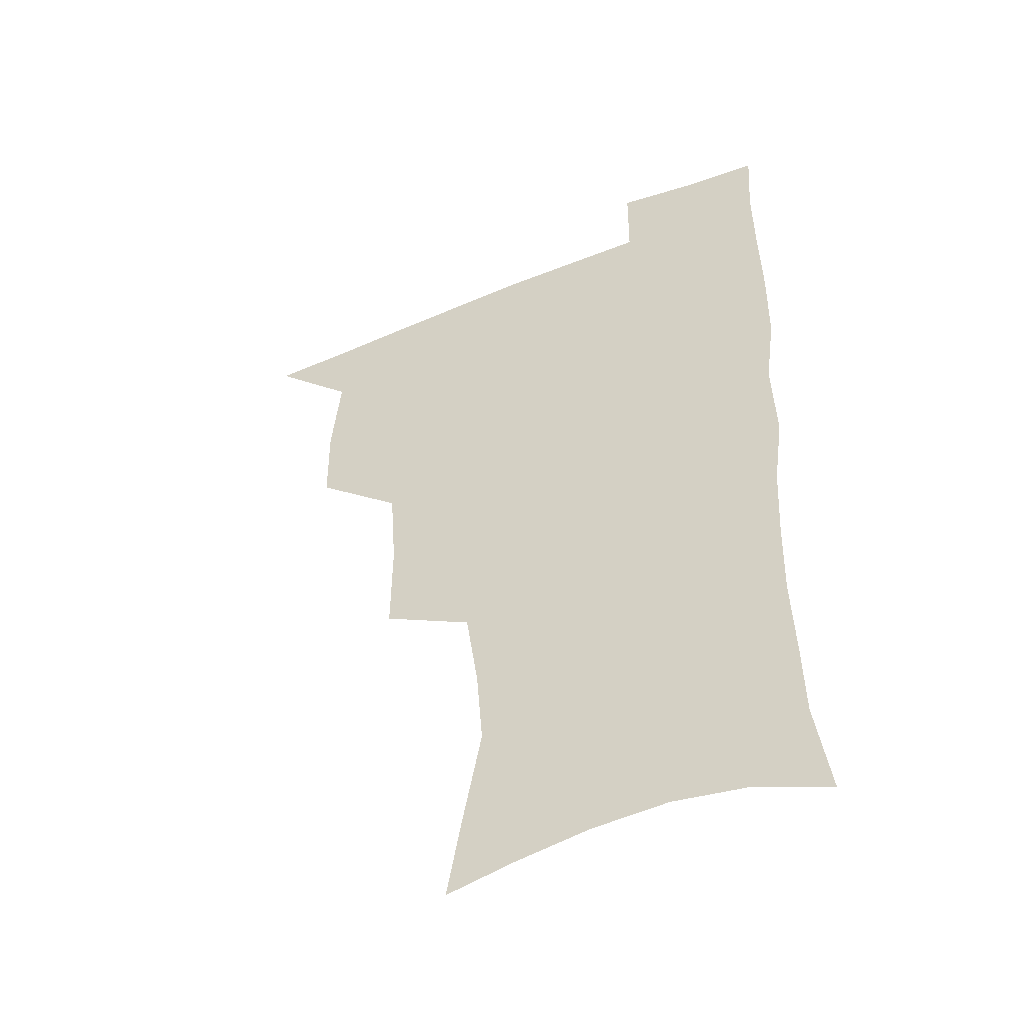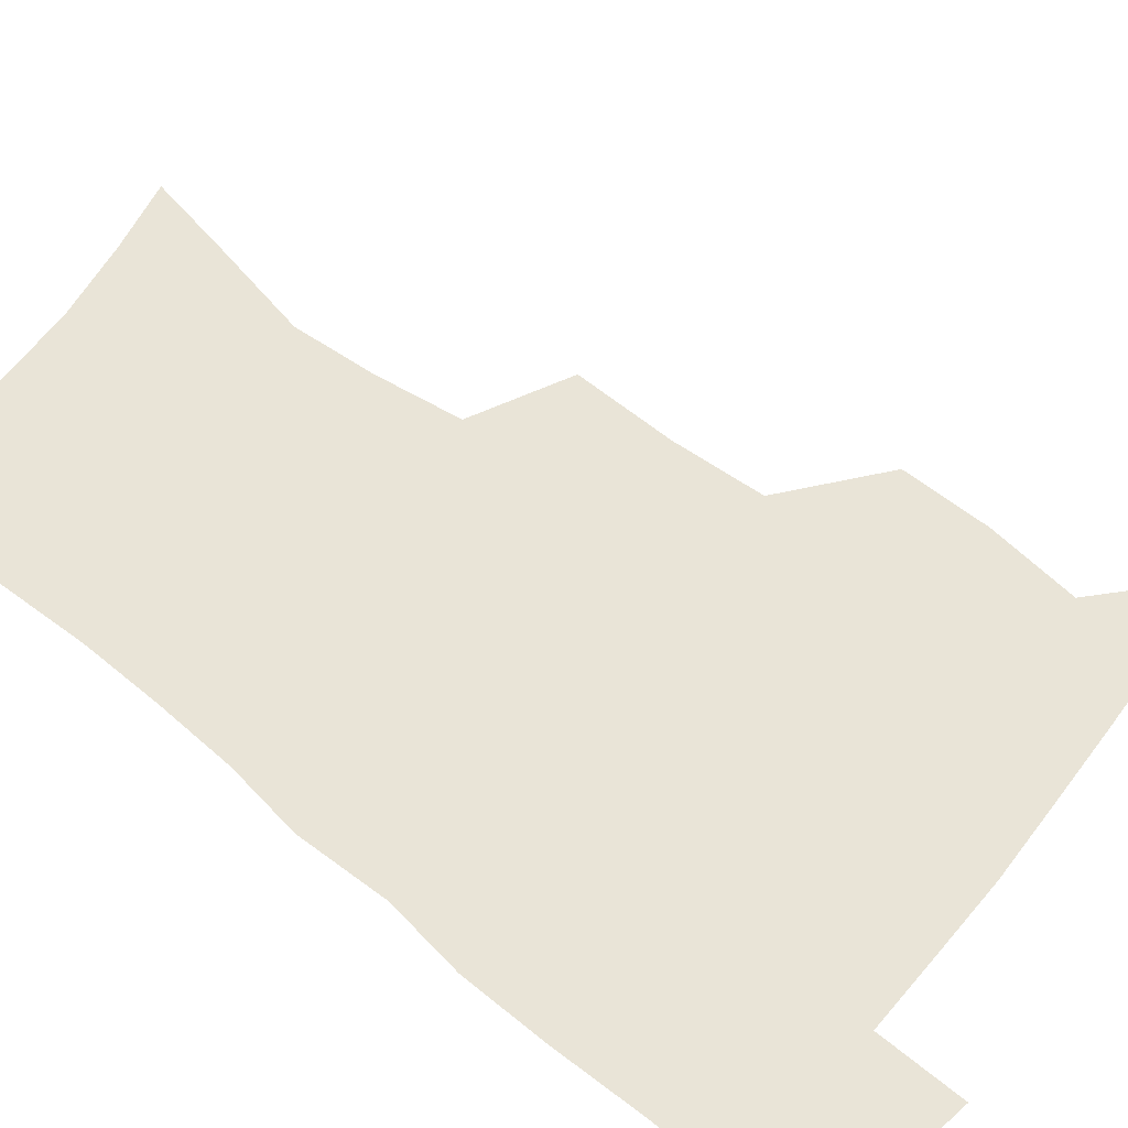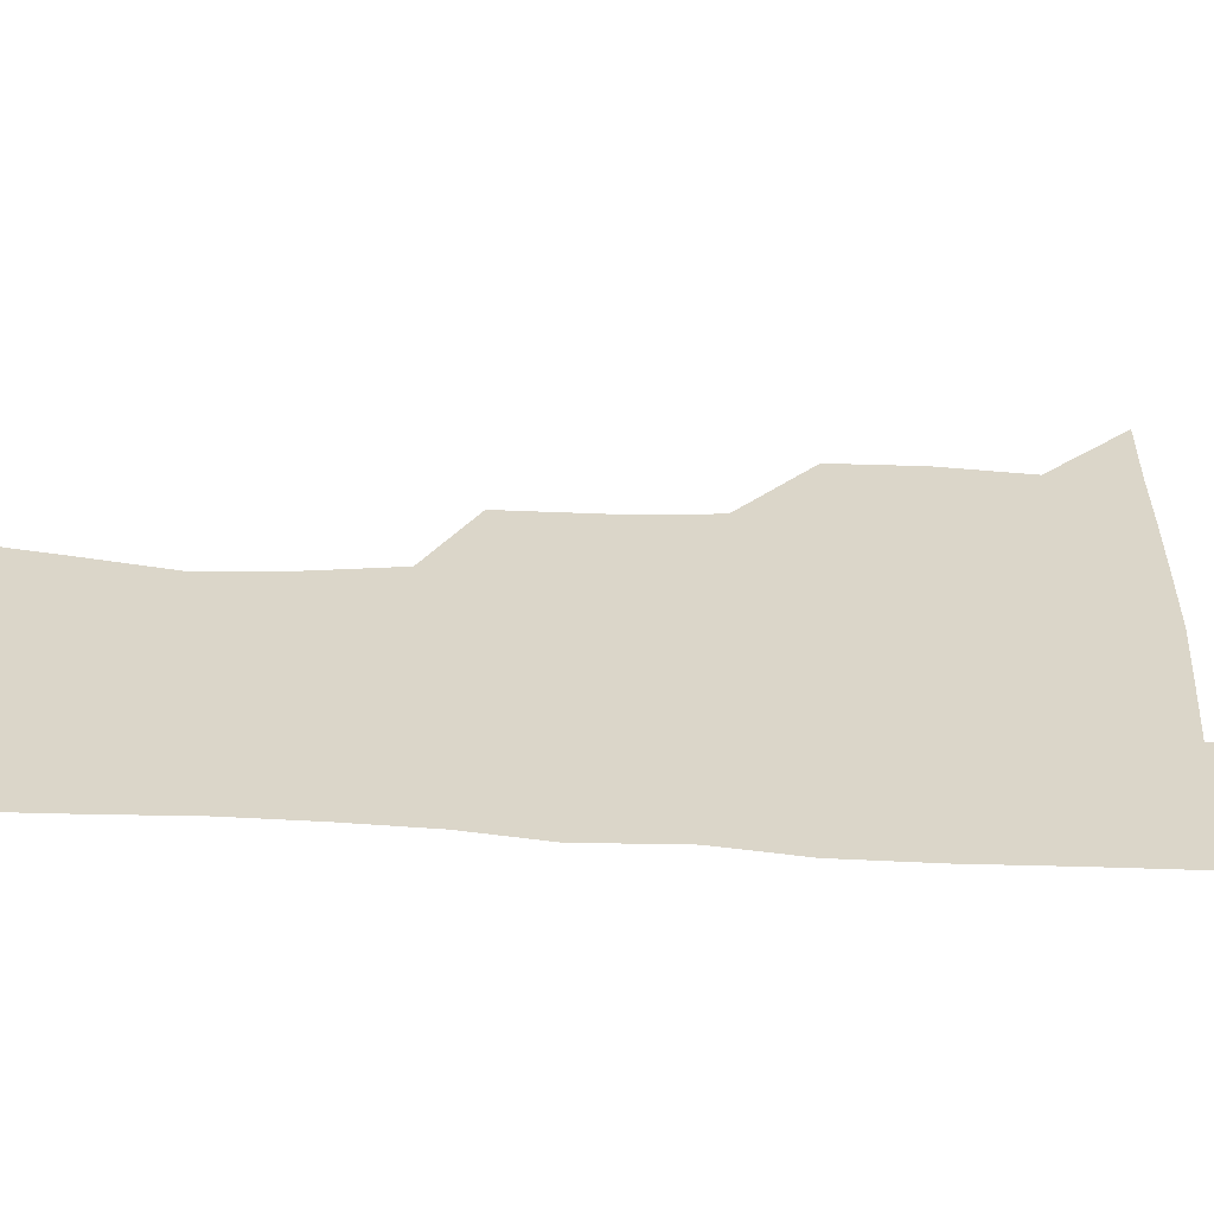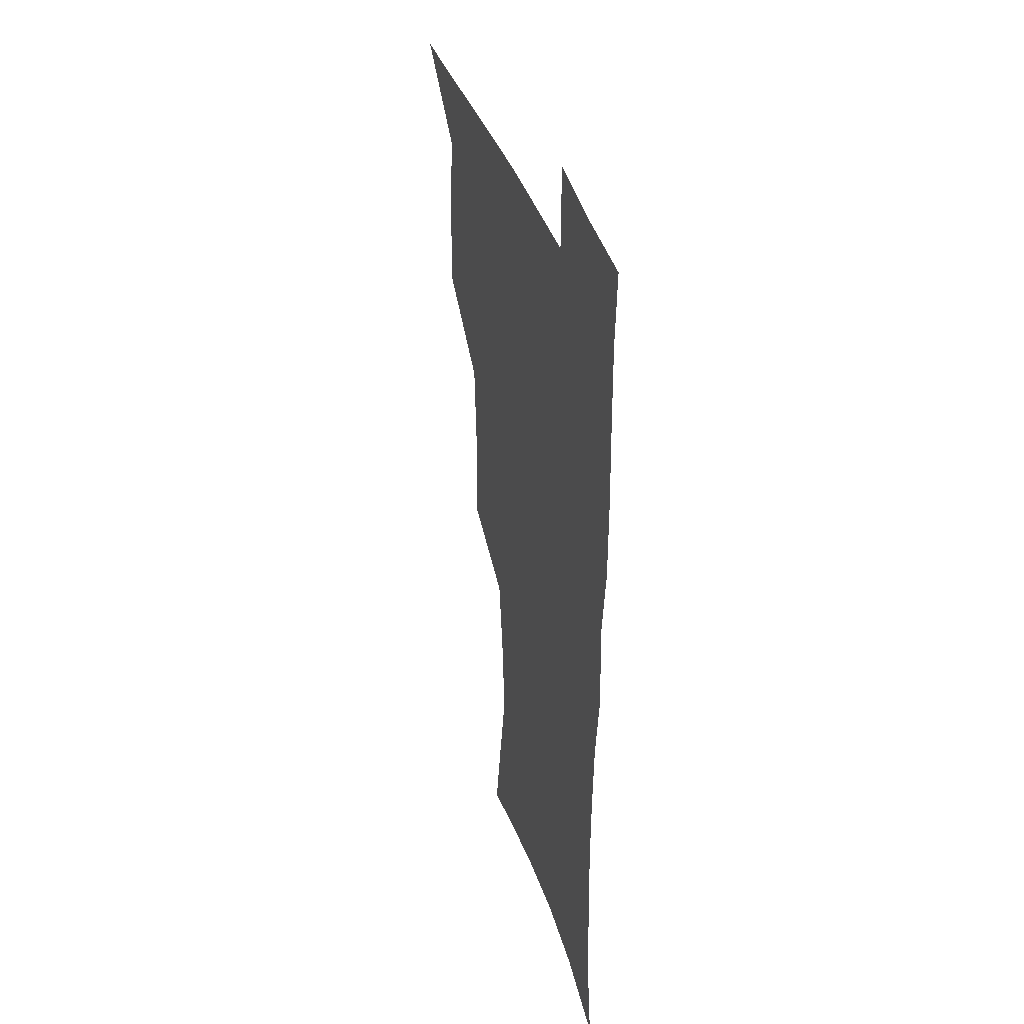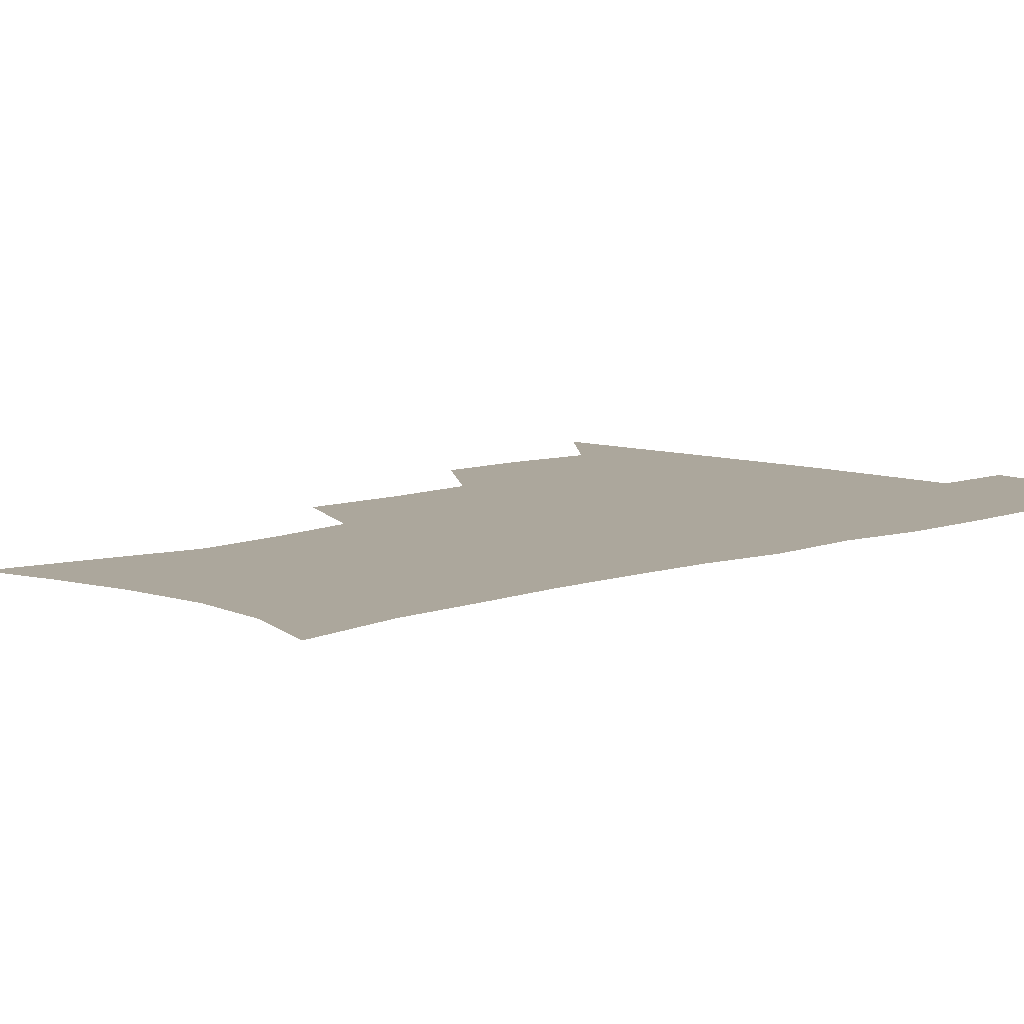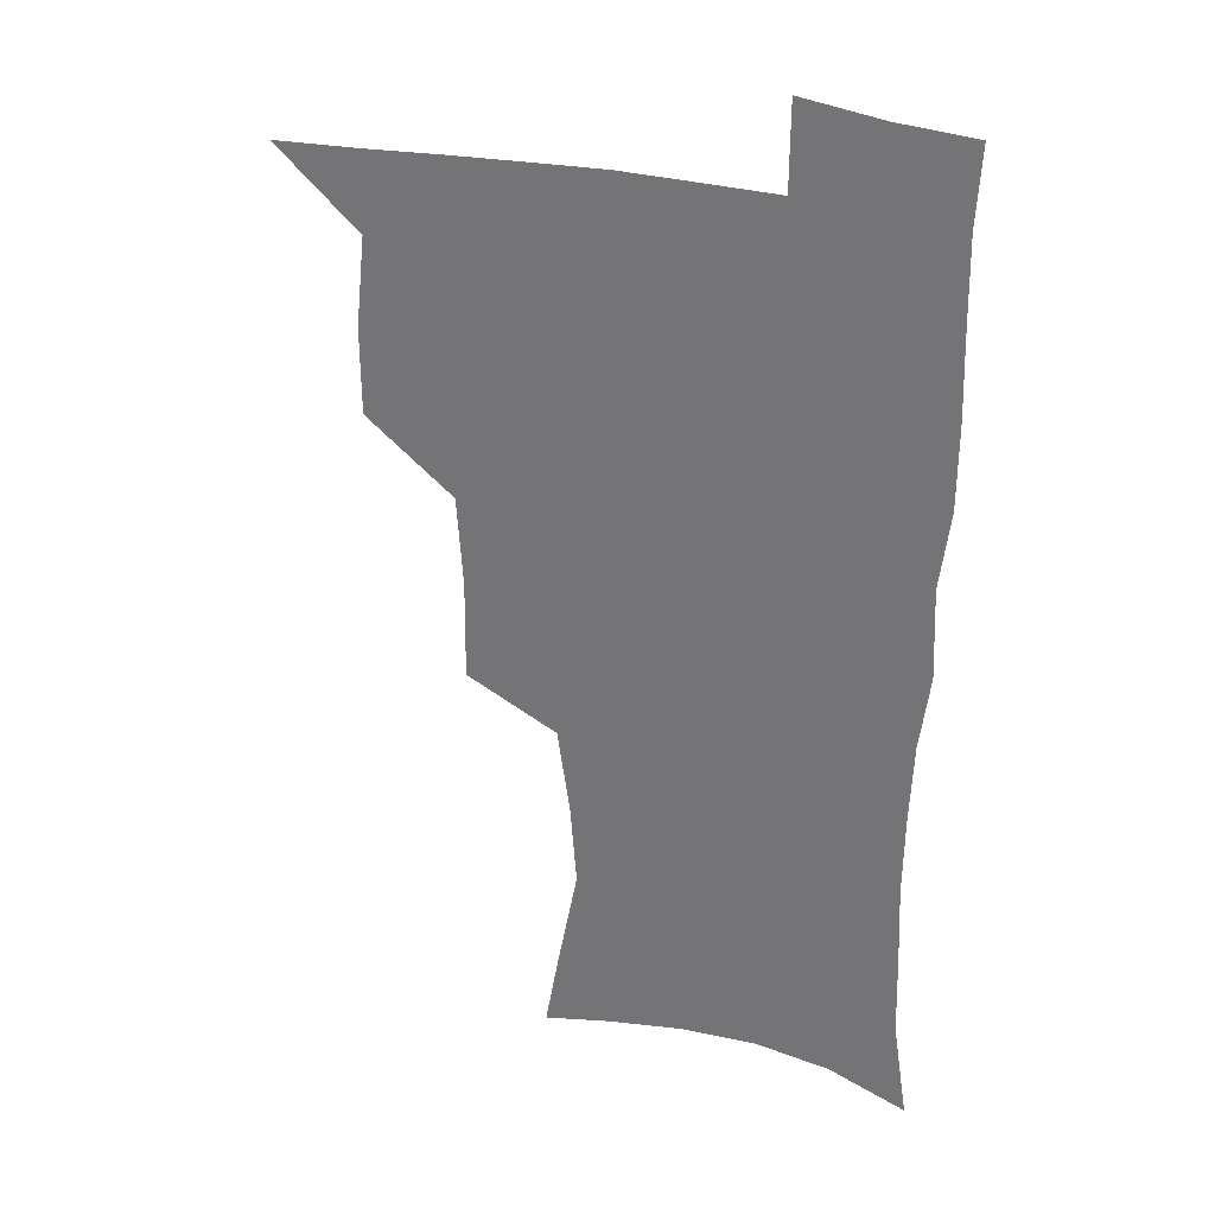
<metadata>
{"format":"obj","ext":"obj","renderer":"f3d","projection":"perspective","resolution":1024,"background":"white","views":[{"elev":-48.2,"azim":24.6,"up":"+Y"},{"elev":61.0,"azim":129.3,"up":"+Z"},{"elev":30.0,"azim":93.7,"up":"+Z"},{"elev":37.6,"azim":73.7,"up":"+Y"},{"elev":8.4,"azim":45.1,"up":"+Z"},{"elev":29.9,"azim":21.0,"up":"+Y"}]}
</metadata>
<code>
v 480.8 506.9 0
v 509.9 411.6 0
v 509.7 444 0
v 513.2 477.8 0
v 513.7 508.1 0
v 545.8 313.8 0
v 546.2 351.3 0
v 543.8 385.1 0
v 543.5 418.9 0
v 546.6 452.4 0
v 545.8 481.1 0
v 543.9 509.8 0
v 575.1 164.7 0
v 580.5 194.9 0
v 588.2 234 0
v 585.8 264.4 0
v 581 296.8 0
v 578.8 332.4 0
v 576.5 363.2 0
v 575.6 394.8 0
v 576.4 426.7 0
v 576.2 455.2 0
v 574.8 482.8 0
v 573.1 511.1 0
v 601.1 170.4 0
v 611.3 215.6 0
v 610.5 241.9 0
v 609.3 275.3 0
v 606.8 306.9 0
v 605.2 338.1 0
v 603.8 367.8 0
v 603.3 398.1 0
v 604.1 429.1 0
v 604.1 456.7 0
v 603.5 483.8 0
v 601.8 512.2 0
v 630.1 175.3 0
v 634.5 218 0
v 634.4 249.5 0
v 633.2 280.3 0
v 631.8 310.9 0
v 630.9 341.1 0
v 630.6 372.3 0
v 630.5 400.9 0
v 630.8 429.2 0
v 631.1 457.3 0
v 631.4 484.1 0
v 631.1 511.9 0
v 659.8 176.9 0
v 658.8 216.2 0
v 658.6 246.4 0
v 657 280.1 0
v 656.2 311.1 0
v 656.3 339.8 0
v 656.1 370.8 0
v 656.6 399.8 0
v 657.4 428.1 0
v 657.9 456.3 0
v 659 483.7 0
v 659.9 511.5 0
v 660.2 543.4 0
v 688.5 173.3 0
v 684.3 211.1 0
v 683 242.9 0
v 682.1 274.3 0
v 681.8 305.1 0
v 681.9 335.7 0
v 683.4 364.5 0
v 685.3 393.2 0
v 685.4 423.7 0
v 686 453.2 0
v 687.1 482.1 0
v 688.1 510.8 0
v 691 538.9 0
v 718 162.6 0
v 712.5 199.6 0
v 711.9 229.3 0
v 710.7 260.7 0
v 711.3 290.9 0
v 712.7 321.1 0
v 716.6 349.4 0
v 715.4 383.5 0
v 719.3 412.6 0
v 719.6 444.4 0
v 718.8 476.6 0
v 718.4 507.9 0
v 720.2 536.8 0
f 4 5 1
f 8 9 2
f 2 9 3
f 9 10 3
f 3 10 4
f 10 11 4
f 4 11 5
f 11 12 5
f 17 18 6
f 6 18 7
f 18 19 7
f 7 19 8
f 19 20 8
f 8 20 9
f 20 21 9
f 9 21 10
f 21 22 10
f 10 22 11
f 22 23 11
f 11 23 12
f 23 24 12
f 13 25 14
f 25 26 14
f 14 26 15
f 26 27 15
f 15 27 16
f 27 28 16
f 16 28 17
f 28 29 17
f 17 29 18
f 29 30 18
f 18 30 19
f 30 31 19
f 19 31 20
f 31 32 20
f 20 32 21
f 32 33 21
f 21 33 22
f 33 34 22
f 22 34 23
f 34 35 23
f 23 35 24
f 35 36 24
f 25 37 26
f 37 38 26
f 26 38 27
f 38 39 27
f 27 39 28
f 39 40 28
f 28 40 29
f 40 41 29
f 29 41 30
f 41 42 30
f 30 42 31
f 42 43 31
f 31 43 32
f 43 44 32
f 32 44 33
f 44 45 33
f 33 45 34
f 45 46 34
f 34 46 35
f 46 47 35
f 35 47 36
f 47 48 36
f 37 49 38
f 49 50 38
f 38 50 39
f 50 51 39
f 39 51 40
f 51 52 40
f 40 52 41
f 52 53 41
f 41 53 42
f 53 54 42
f 42 54 43
f 54 55 43
f 43 55 44
f 55 56 44
f 44 56 45
f 56 57 45
f 45 57 46
f 57 58 46
f 46 58 47
f 58 59 47
f 47 59 48
f 59 60 48
f 49 62 50
f 62 63 50
f 50 63 51
f 63 64 51
f 51 64 52
f 64 65 52
f 52 65 53
f 65 66 53
f 53 66 54
f 66 67 54
f 54 67 55
f 67 68 55
f 55 68 56
f 68 69 56
f 56 69 57
f 69 70 57
f 57 70 58
f 70 71 58
f 58 71 59
f 71 72 59
f 59 72 60
f 72 73 60
f 60 73 61
f 73 74 61
f 62 75 63
f 75 76 63
f 63 76 64
f 76 77 64
f 64 77 65
f 77 78 65
f 65 78 66
f 78 79 66
f 66 79 67
f 79 80 67
f 67 80 68
f 80 81 68
f 68 81 69
f 81 82 69
f 69 82 70
f 82 83 70
f 70 83 71
f 83 84 71
f 71 84 72
f 84 85 72
f 72 85 73
f 85 86 73
f 73 86 74
f 86 87 74

</code>
